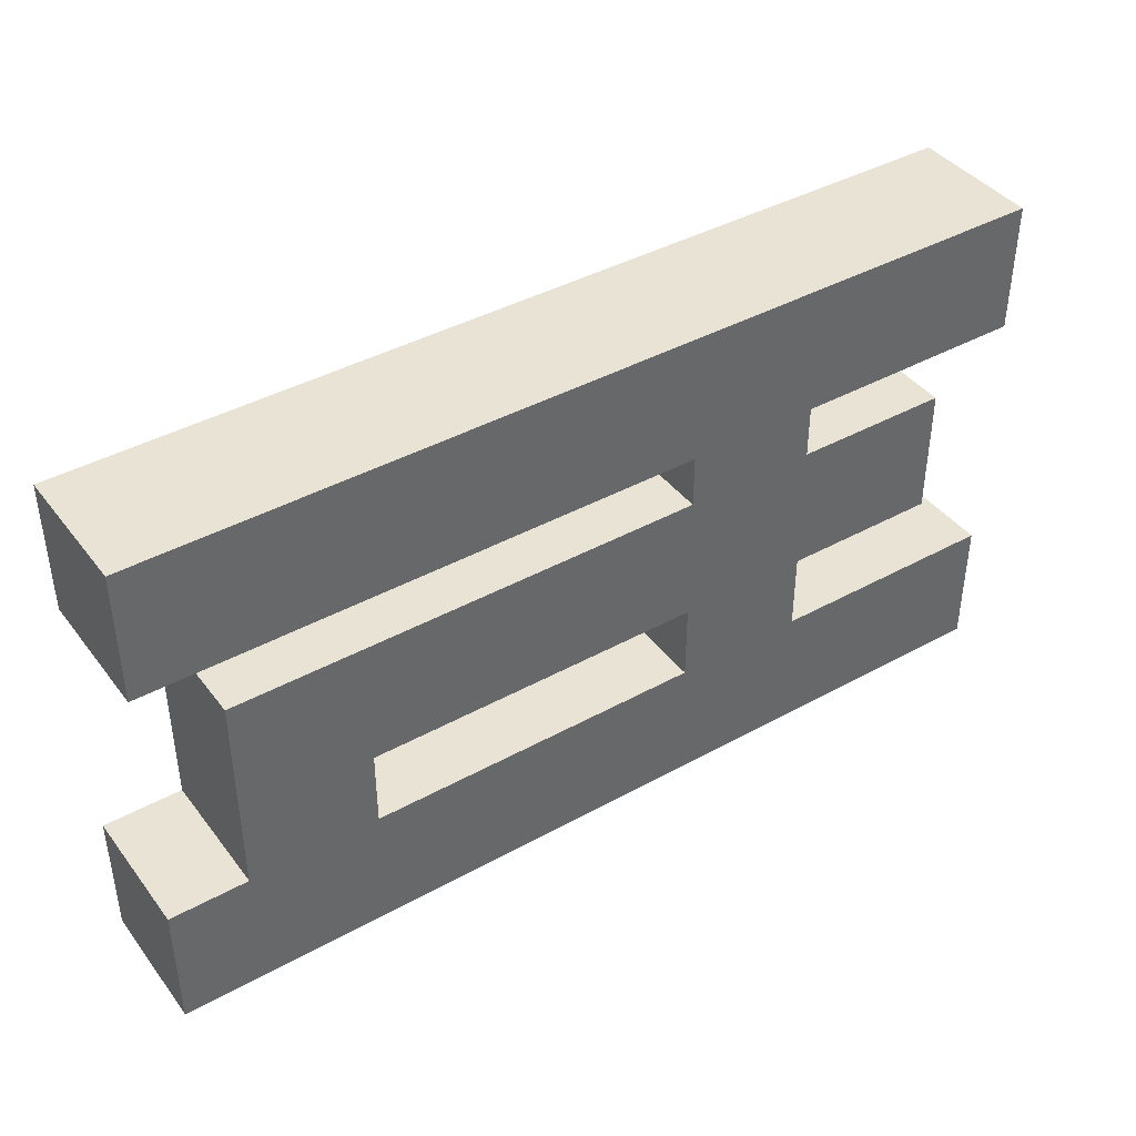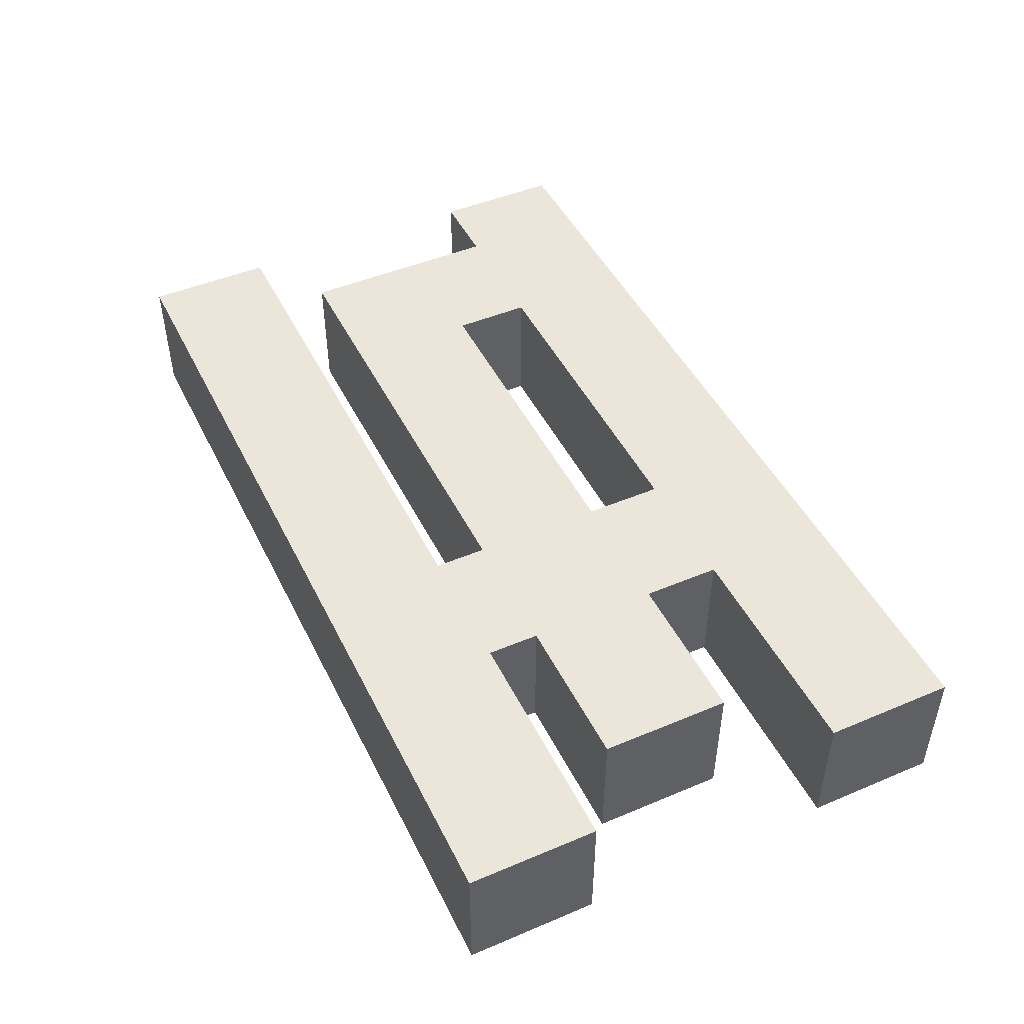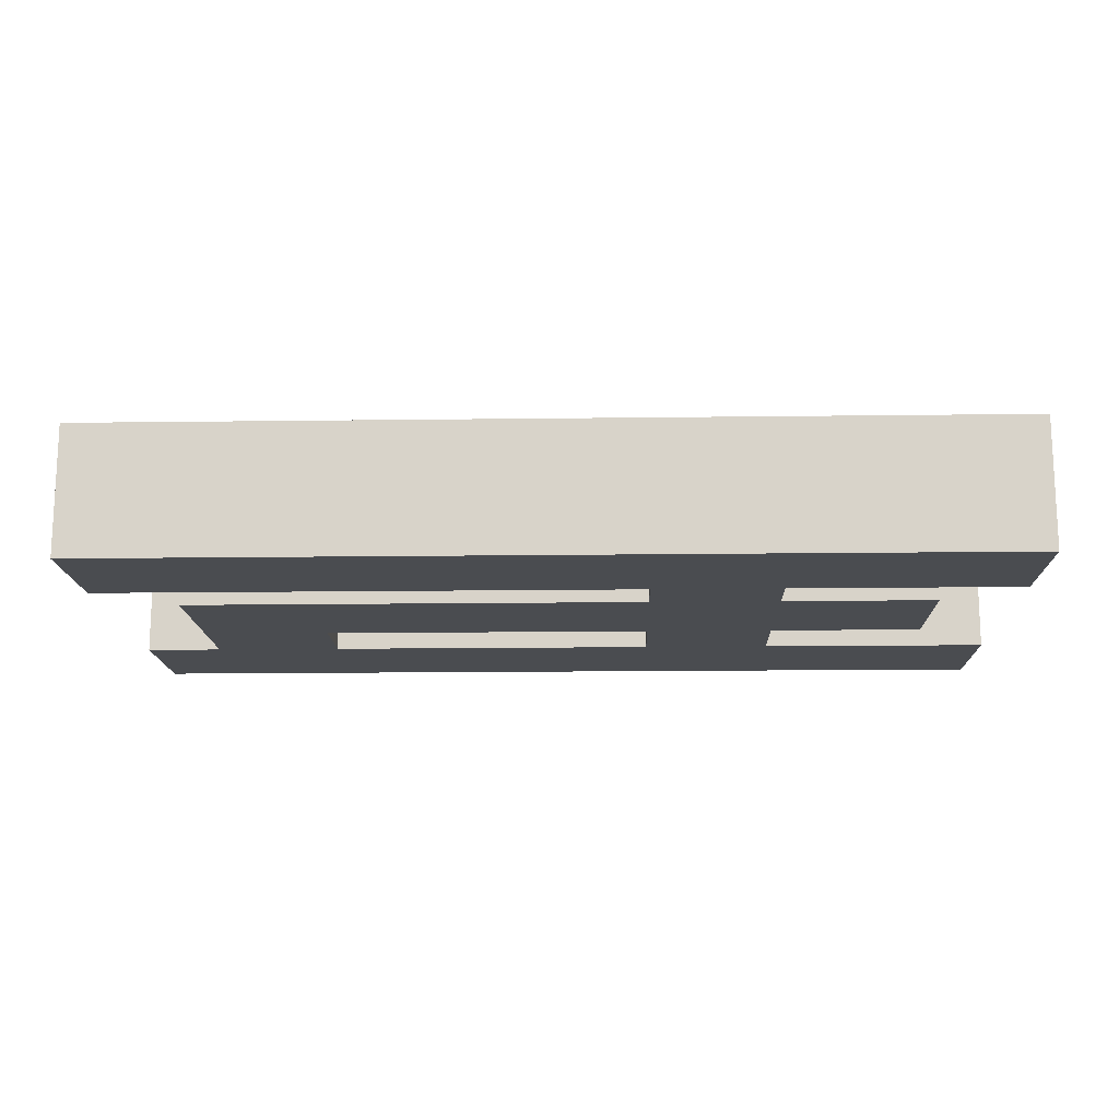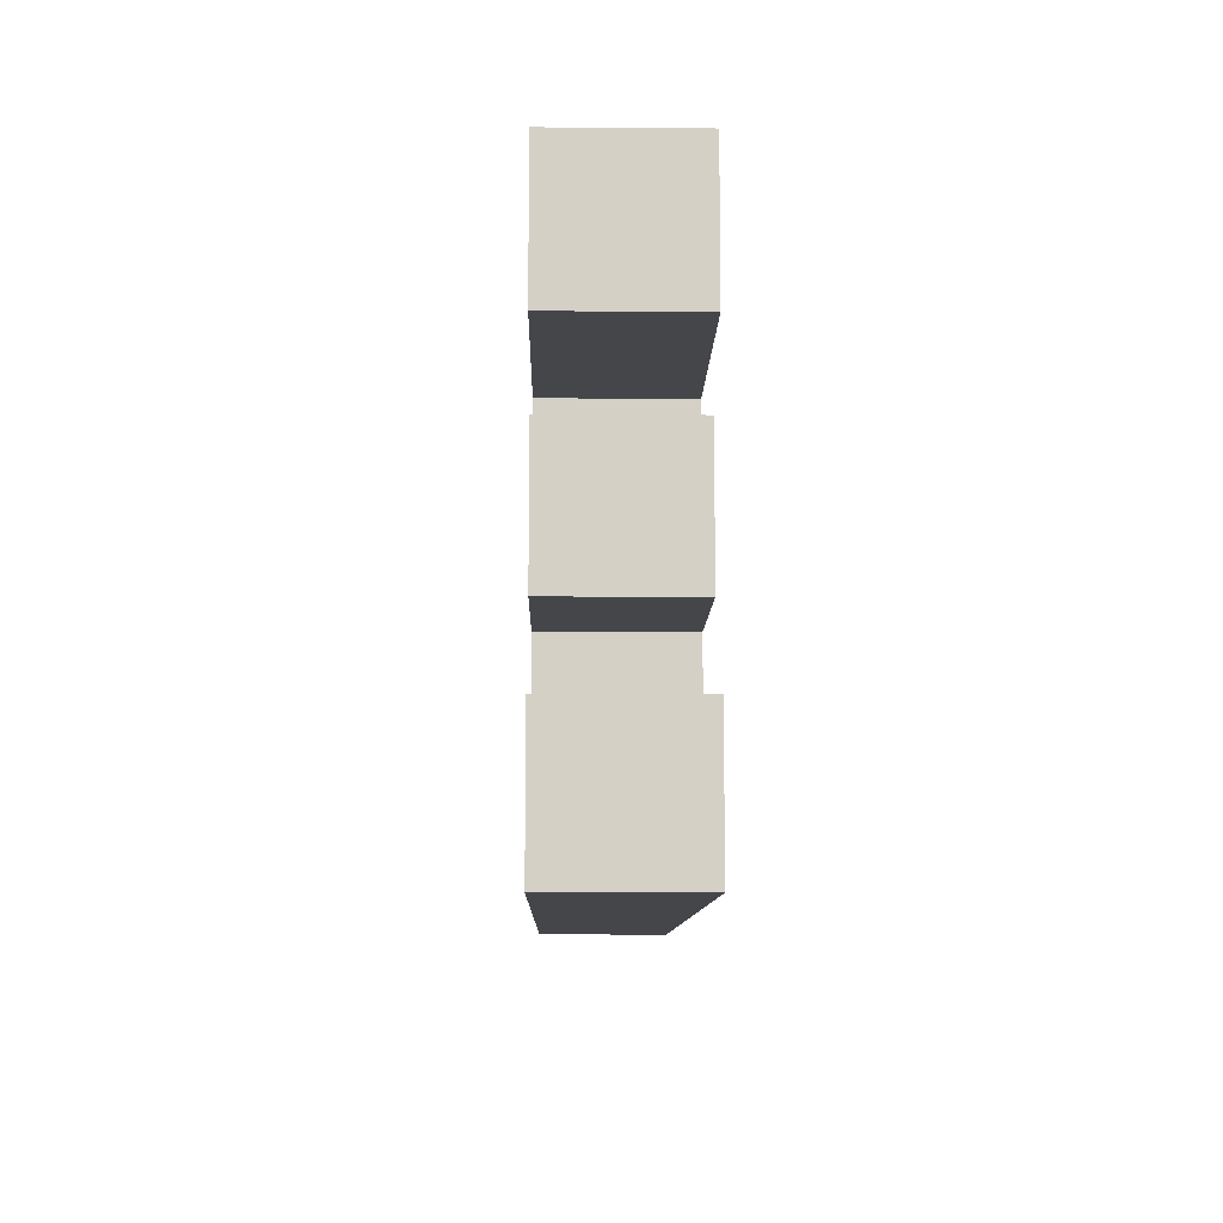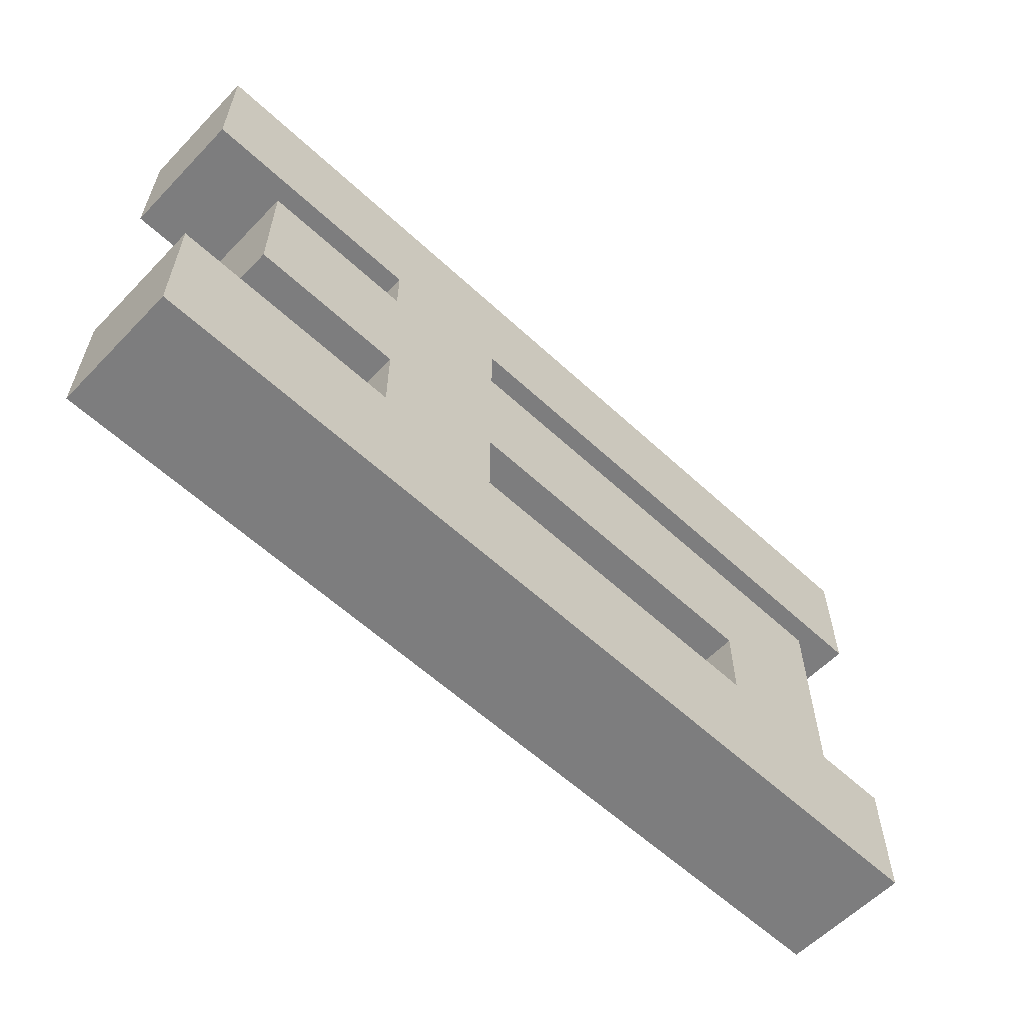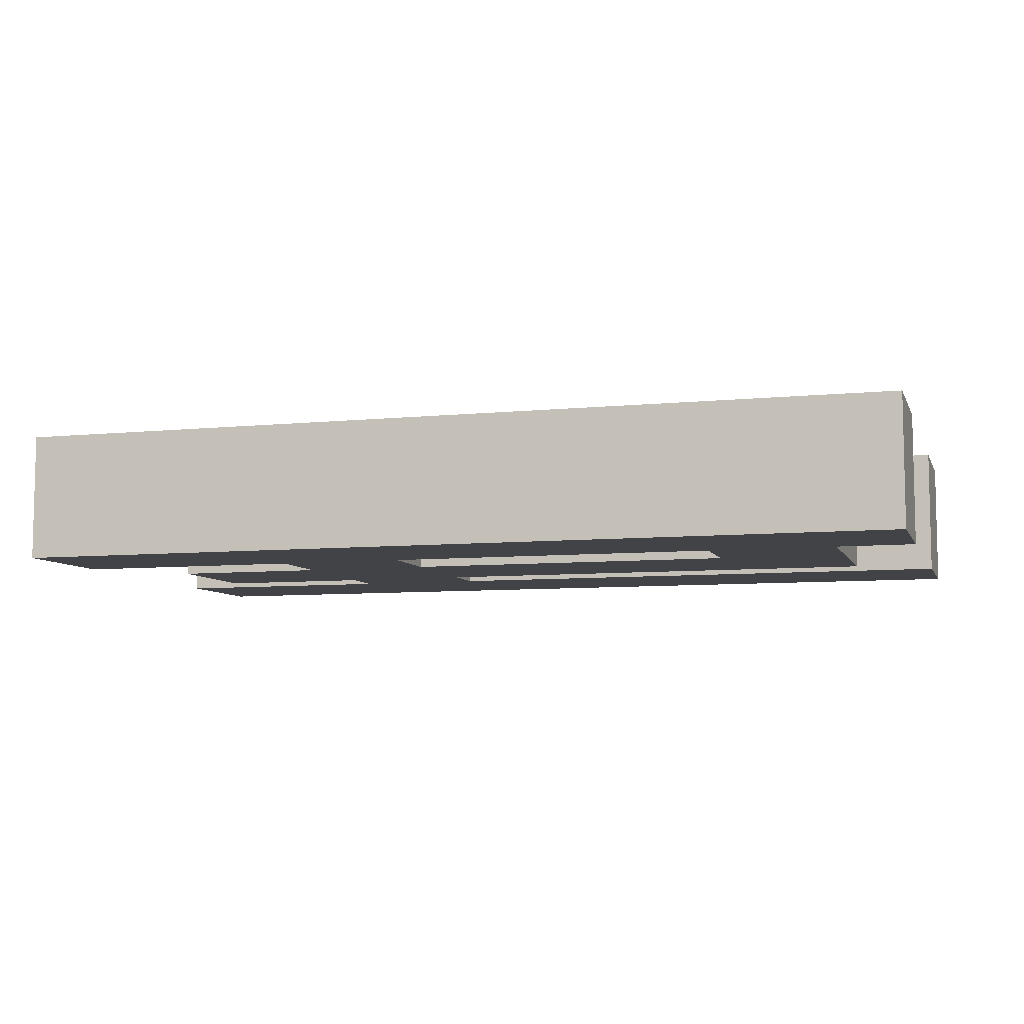
<metadata>
{"format":"obj","ext":"obj","renderer":"f3d","projection":"perspective","resolution":1024,"background":"white","views":[{"elev":41.1,"azim":146.1,"up":"+Y"},{"elev":47.0,"azim":-115.5,"up":"+Z"},{"elev":-14.9,"azim":-178.4,"up":"+Z"},{"elev":-9.4,"azim":-91.1,"up":"+Y"},{"elev":-59.1,"azim":-43.6,"up":"+Y"},{"elev":-7.4,"azim":16.4,"up":"+Z"}]}
</metadata>
<code>
v -63 0 63
v -63 0 58
v -63 5 63
v -63 5 58
v -63 15 63
v -63 15 58
v -63 20 63
v -63 20 58
v -60 8 63
v -60 8 58
v -60 13 63
v -60 13 58
v -54 5 63
v -54 5 58
v -54 8 63
v -54 8 58
v -54 13 63
v -54 13 58
v -54 15 63
v -54 15 58
v -36 5 63
v -36 5 58
v -36 8 63
v -36 8 58
v -49 5 63
v -49 5 58
v -49 8 63
v -49 8 58
v -49 13 63
v -49 13 58
v -49 15 63
v -49 15 58
v -31 5 63
v -31 5 58
v -31 13 63
v -31 13 58
v -28 0 63
v -28 0 58
v -28 5 63
v -28 5 58
v -28 15 63
v -28 15 58
v -28 20 63
v -28 20 58
v -63 0 63
v -63 5 63
v -63 15 63
v -63 20 63
v -60 8 63
v -60 13 63
v -54 5 63
v -54 8 63
v -54 13 63
v -54 15 63
v -49 5 63
v -49 8 63
v -49 13 63
v -49 15 63
v -36 5 63
v -36 8 63
v -31 5 63
v -31 13 63
v -28 0 63
v -28 5 63
v -28 15 63
v -28 20 63
v -63 0 58
v -63 5 58
v -63 15 58
v -63 20 58
v -60 8 58
v -60 13 58
v -54 5 58
v -54 8 58
v -54 13 58
v -54 15 58
v -49 5 58
v -49 8 58
v -49 13 58
v -49 15 58
v -36 5 58
v -36 8 58
v -31 5 58
v -31 13 58
v -28 0 58
v -28 5 58
v -28 15 58
v -28 20 58
v -63 0 63
v -28 0 63
v -63 0 58
v -28 0 58
v -60 8 63
v -54 8 63
v -49 8 63
v -36 8 63
v -60 8 58
v -54 8 58
v -49 8 58
v -36 8 58
v -63 15 63
v -54 15 63
v -49 15 63
v -28 15 63
v -63 15 58
v -54 15 58
v -49 15 58
v -28 15 58
v -63 5 63
v -54 5 63
v -49 5 63
v -36 5 63
v -31 5 63
v -28 5 63
v -63 5 58
v -54 5 58
v -49 5 58
v -36 5 58
v -31 5 58
v -28 5 58
v -60 13 63
v -54 13 63
v -49 13 63
v -31 13 63
v -60 13 58
v -54 13 58
v -49 13 58
v -31 13 58
v -63 20 63
v -28 20 63
v -63 20 58
v -28 20 58
f 3 2 1
f 4 2 3
f 7 6 5
f 8 6 7
f 11 10 9
f 12 10 11
f 15 14 13
f 16 14 15
f 19 18 17
f 20 18 19
f 23 22 21
f 24 22 23
f 25 26 27
f 27 26 28
f 29 30 31
f 31 30 32
f 33 34 35
f 35 34 36
f 37 38 39
f 39 38 40
f 41 42 43
f 43 42 44
f 51 46 45
f 52 50 49
f 53 50 52
f 54 48 47
f 55 51 45
f 55 54 53
f 55 53 52
f 55 52 51
f 56 54 55
f 57 54 56
f 58 48 54
f 58 54 57
f 59 55 45
f 60 57 56
f 61 59 45
f 61 60 59
f 62 57 60
f 62 60 61
f 63 61 45
f 64 61 63
f 65 48 58
f 66 48 65
f 67 68 73
f 71 72 74
f 74 72 75
f 69 70 76
f 67 73 77
f 75 76 77
f 74 75 77
f 73 74 77
f 77 76 78
f 78 76 79
f 76 70 80
f 79 76 80
f 67 77 81
f 78 79 82
f 67 81 83
f 81 82 83
f 82 79 84
f 83 82 84
f 67 83 85
f 85 83 86
f 80 70 87
f 87 70 88
f 91 90 89
f 92 90 91
f 97 94 93
f 98 94 97
f 99 96 95
f 100 96 99
f 105 102 101
f 106 102 105
f 107 104 103
f 108 104 107
f 109 110 115
f 115 110 116
f 111 112 117
f 117 112 118
f 113 114 119
f 119 114 120
f 121 122 125
f 125 122 126
f 123 124 127
f 127 124 128
f 129 130 131
f 131 130 132

</code>
